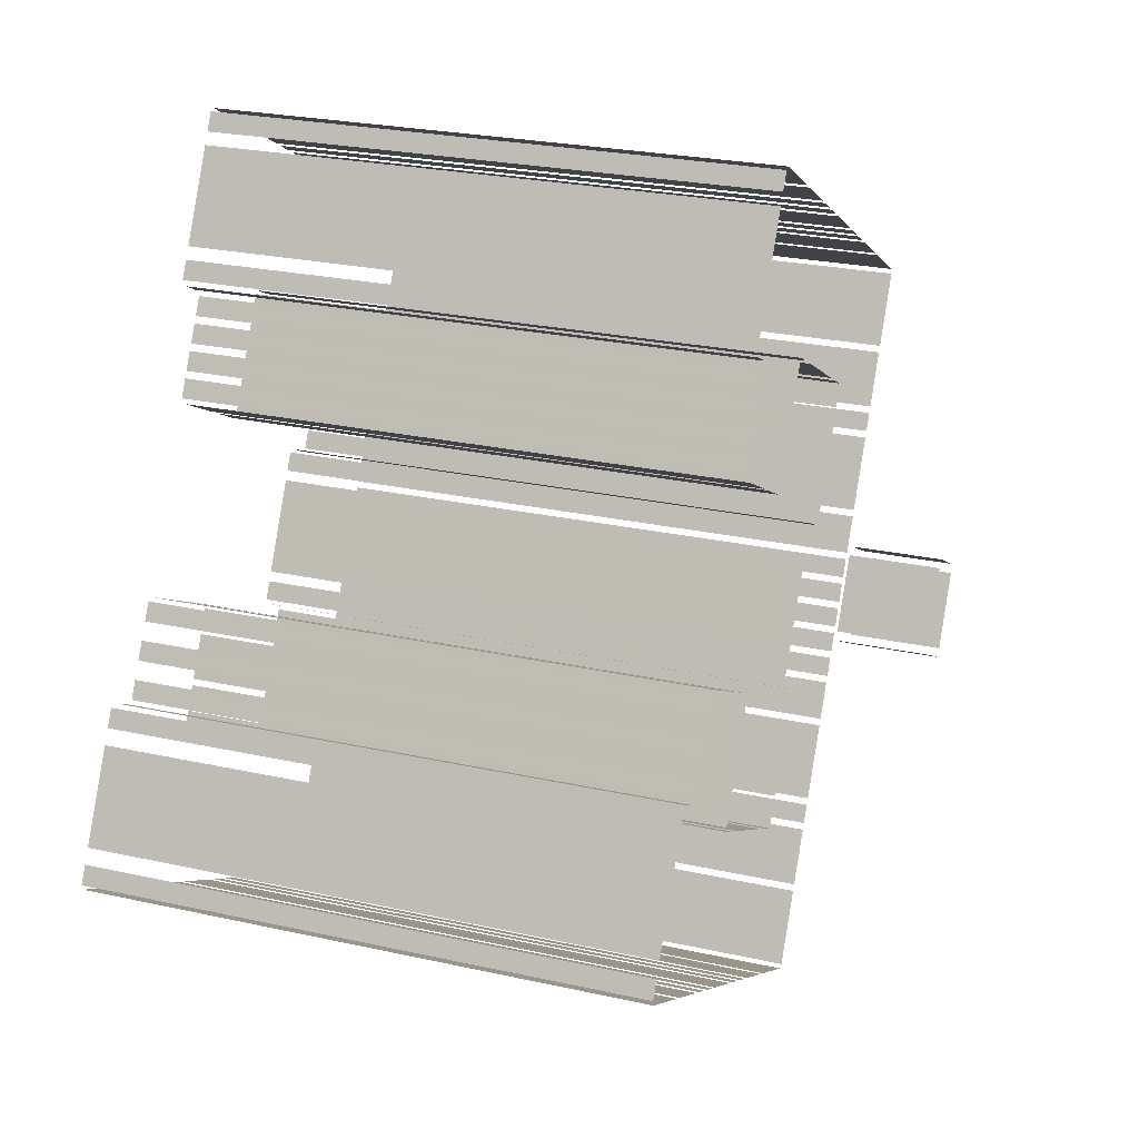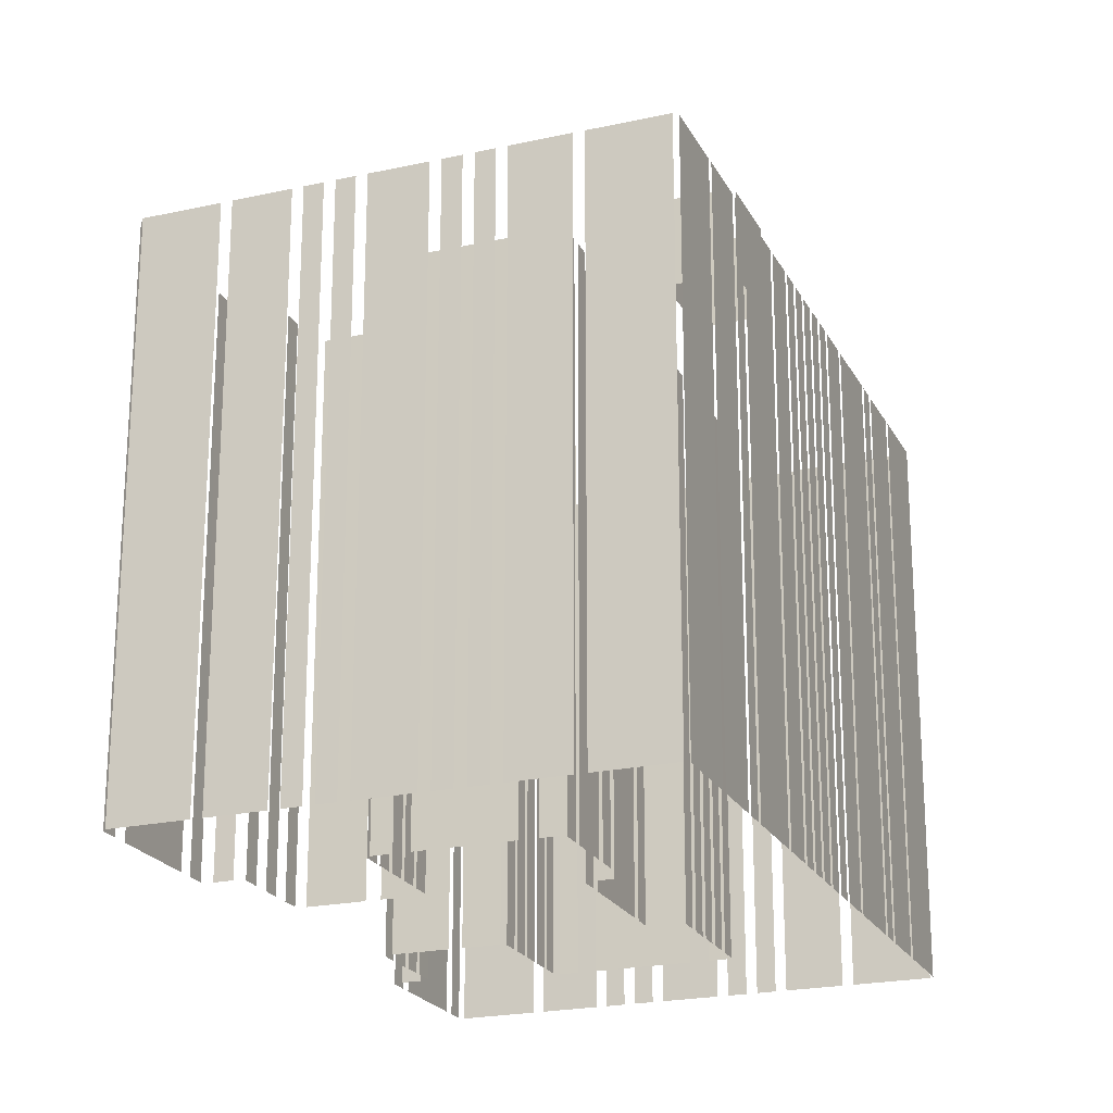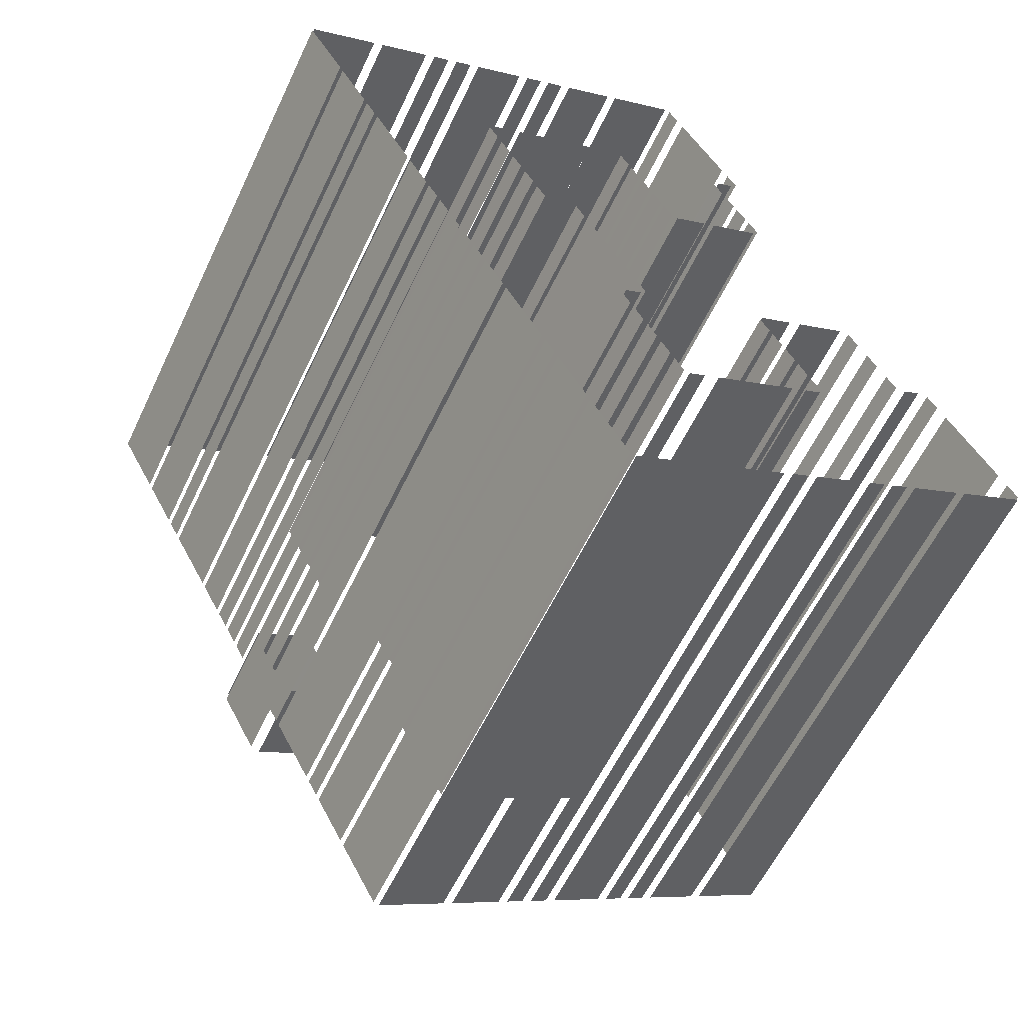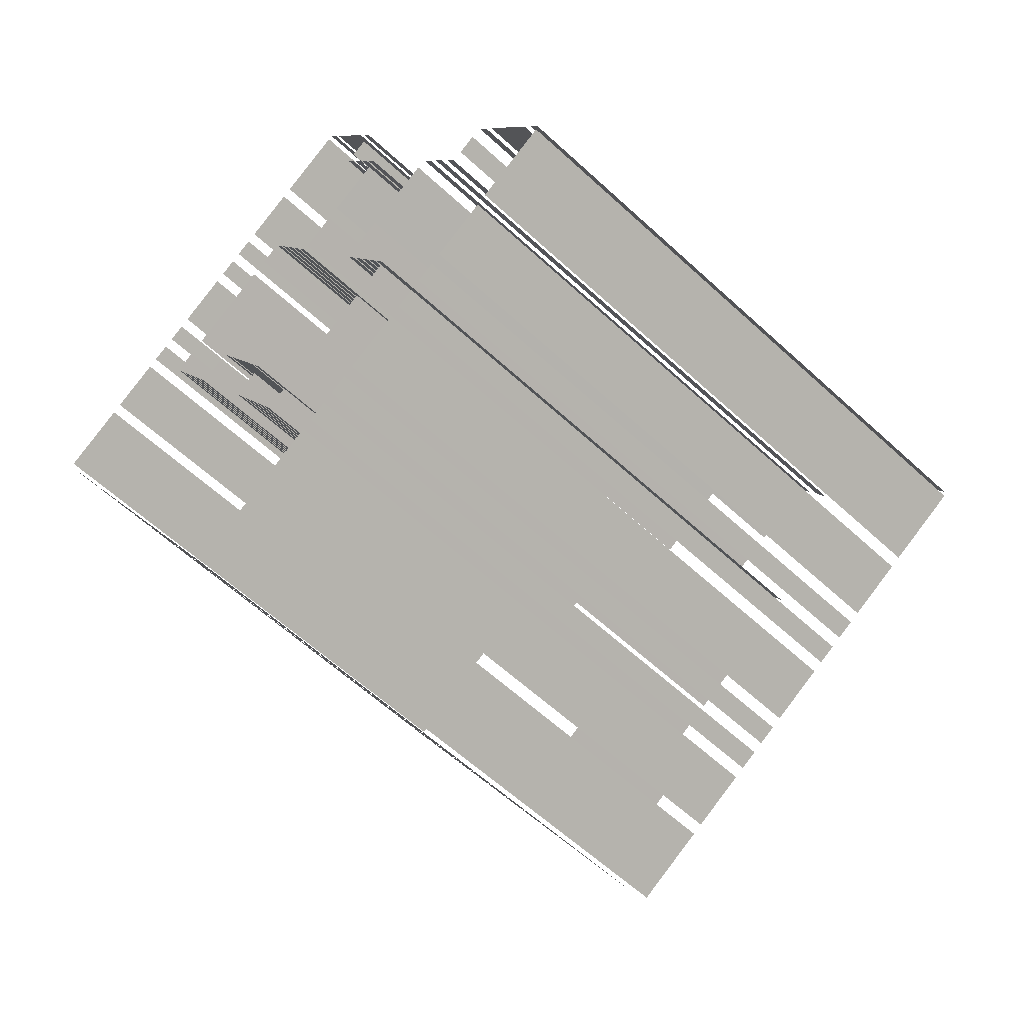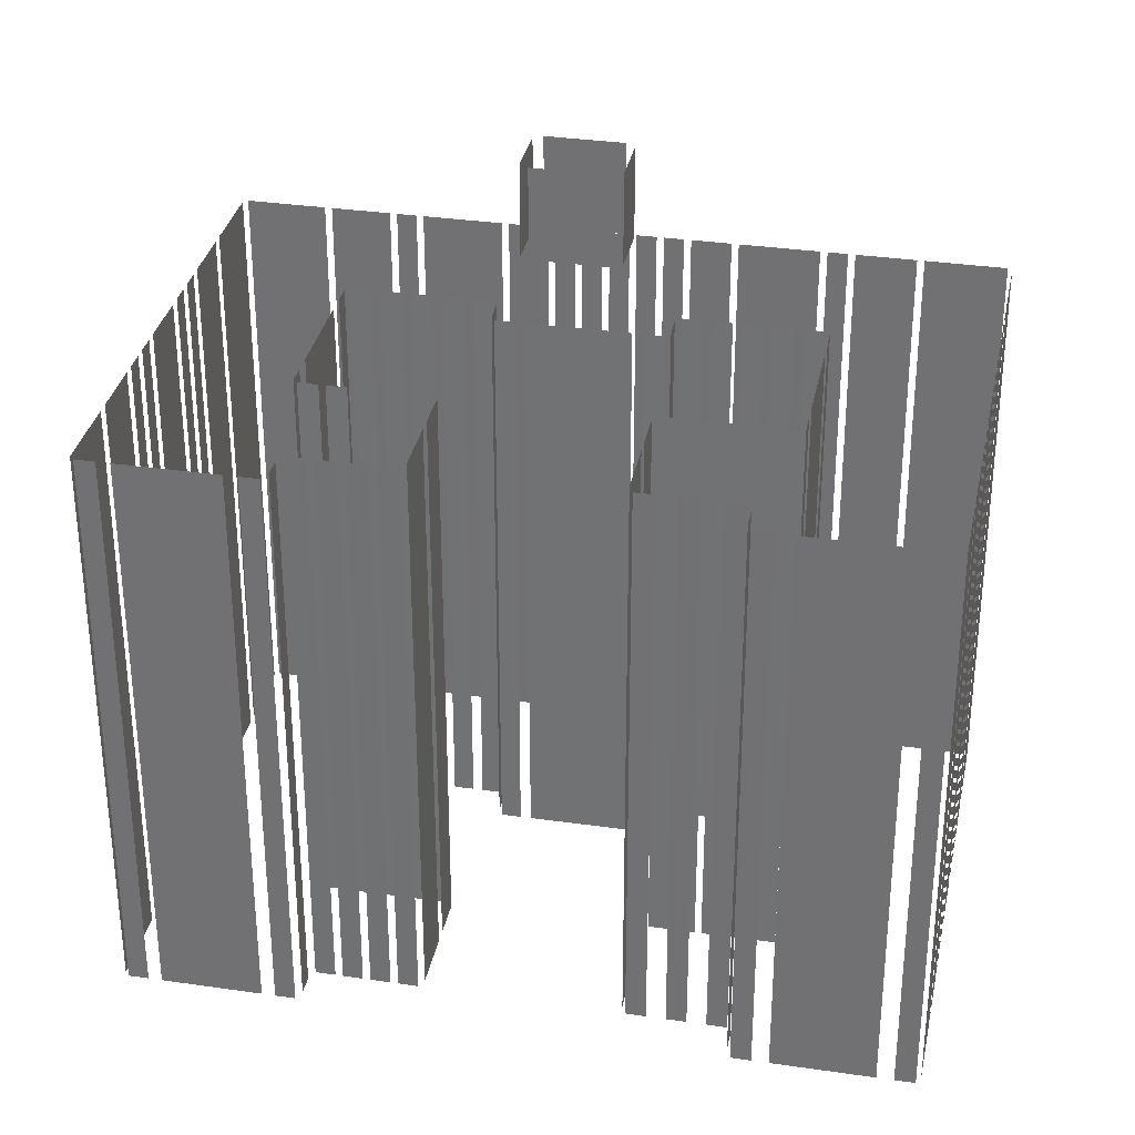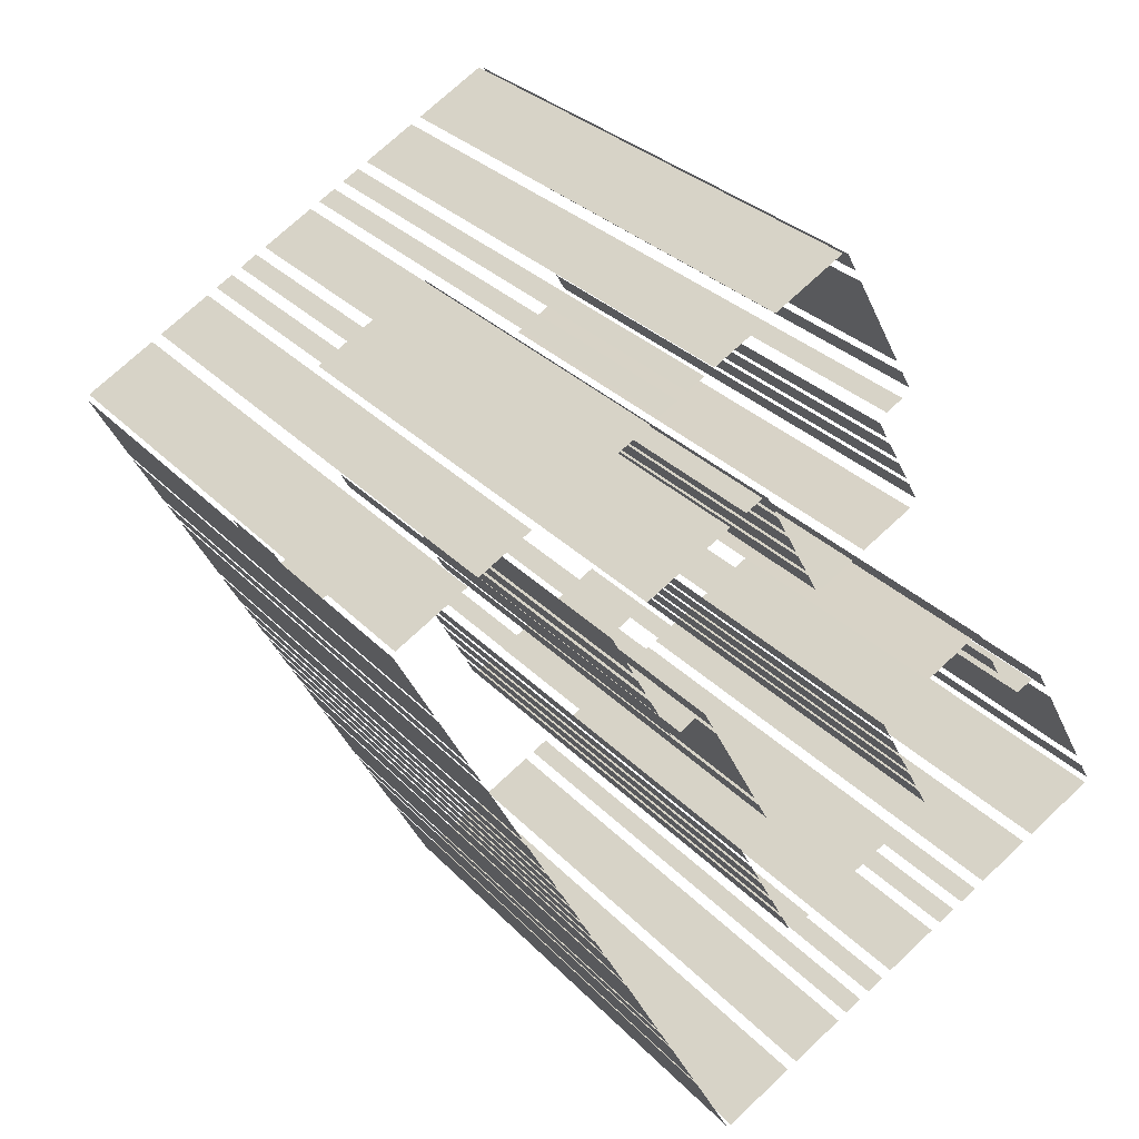
<metadata>
{"format":"obj","ext":"obj","renderer":"f3d","projection":"perspective","resolution":1024,"background":"white","views":[{"elev":25.3,"azim":-70.3,"up":"+Y"},{"elev":-21.9,"azim":-7.1,"up":"+Z"},{"elev":-58.8,"azim":154.8,"up":"+Y"},{"elev":-60.5,"azim":-133.3,"up":"+Y"},{"elev":32.8,"azim":-107.0,"up":"+Z"},{"elev":29.4,"azim":146.1,"up":"+Y"}]}
</metadata>
<code>
o geometryt000010000010000110010110000110000110100100010010st21
v 1136 -194.9 1012
v 1135 -196.3 1012
v 1135 -196.3 1058
v 1136 -194.9 1058
v 1140 -186.8 1058
v 1140 -186.8 1012
v 1137 -193.8 1012
v 1137 -193.8 1058
v 1142 -184.3 1012
v 1141 -185.7 1012
v 1141 -185.7 1058
v 1142 -184.3 1058
v 1135 -196.8 1058
v 1135 -196.8 1012
v 1141 -199.8 1012
v 1141 -199.8 1058
v 1142 -200.2 1058
v 1142 -200.2 1012
v 1146 -202.5 1012
v 1146 -202.5 1058
v 1147 -202.9 1058
v 1147 -202.9 1012
v 1148 -203.7 1012
v 1148 -203.7 1058
v 1149 -204.1 1058
v 1149 -204.1 1012
v 1150 -204.8 1012
v 1150 -204.8 1058
v 1155 -207.2 1058
v 1151 -205.3 1012
v 1155 -207.5 1012
v 1151 -205.3 1058
v 1155 -207.5 1058
v 1156 -207.9 1058
v 1156 -207.9 1012
v 1157 -208.7 1012
v 1157 -208.7 1058
v 1158 -209.1 1058
v 1158 -209.1 1012
v 1160 -209.9 1012
v 1160 -209.9 1058
v 1160 -210.3 1012
v 1165 -212.6 1012
v 1165 -212.6 1058
v 1160 -210.3 1058
v 1165 -213 1058
v 1165 -213 1012
v 1171 -216 1012
v 1171 -216 1058
v 1144 -185.1 1012
v 1143 -184.4 1012
v 1143 -184.4 1058
v 1144 -185.1 1058
v 1146 -183.8 1058
v 1146 -183.8 1012
v 1145 -185.2 1012
v 1145 -185.2 1058
v 1147 -181.1 1058
v 1147 -181.1 1012
v 1146 -182.5 1012
v 1146 -182.5 1058
v 1149 -178.4 1012
v 1148 -179.8 1012
v 1148 -179.8 1058
v 1149 -178.4 1058
v 1154 -180.6 1058
v 1154 -180.6 1012
v 1149 -178.4 1012
v 1149 -178.4 1058
v 1155 -193.2 1012
v 1153 -192.5 1012
v 1153 -192.5 1058
v 1155 -193.2 1058
v 1163 -197.6 1058
v 1163 -197.6 1012
v 1156 -193.9 1012
v 1156 -193.9 1058
v 1165 -199.1 1012
v 1164 -198.3 1012
v 1164 -198.3 1058
v 1165 -199.1 1058
v 1153 -192 1012
v 1154 -190.6 1012
v 1154 -190.6 1058
v 1153 -192 1058
v 1154 -190.2 1058
v 1154 -190.2 1012
v 1155 -188.8 1012
v 1155 -188.8 1058
v 1155 -188.3 1058
v 1155 -188.3 1012
v 1156 -186.9 1012
v 1156 -186.9 1058
v 1156 -186.5 1058
v 1156 -186.5 1012
v 1157 -185.1 1012
v 1157 -185.1 1058
v 1157 -184.6 1058
v 1157 -184.6 1012
v 1158 -183.2 1012
v 1158 -183.2 1058
v 1157 -182.7 1012
v 1155 -181.2 1012
v 1155 -181.2 1058
v 1157 -182.7 1058
v 1157 -165 1012
v 1161 -167.2 1012
v 1161 -167.2 1058
v 1157 -165 1058
v 1157 -162.9 1012
v 1156 -164.3 1012
v 1156 -164.3 1058
v 1157 -162.9 1058
v 1158 -161 1058
v 1158 -161 1012
v 1157 -162.4 1012
v 1157 -162.4 1058
v 1159 -159.1 1058
v 1159 -159.1 1012
v 1158 -160.5 1012
v 1158 -160.5 1058
v 1160 -157.2 1012
v 1159 -158.6 1012
v 1159 -158.6 1058
v 1160 -157.2 1058
v 1158 -155.8 1012
v 1159 -156.5 1012
v 1159 -156.5 1058
v 1158 -155.8 1058
v 1158 -153.7 1058
v 1158 -153.7 1012
v 1158 -155.1 1012
v 1158 -155.1 1058
v 1163 -145.8 1058
v 1163 -145.8 1012
v 1159 -152.8 1012
v 1159 -152.8 1058
v 1164 -143.5 1058
v 1164 -143.5 1012
v 1163 -144.9 1012
v 1163 -144.9 1058
v 1162 -167.7 1058
v 1162 -167.7 1012
v 1165 -169.2 1012
v 1165 -169.2 1058
v 1170 -146.3 1012
v 1164 -143.3 1012
v 1164 -143.3 1058
v 1170 -146.3 1058
v 1175 -149 1058
v 1175 -149 1012
v 1171 -146.8 1012
v 1171 -146.8 1058
v 1177 -150.2 1058
v 1177 -150.2 1012
v 1176 -149.5 1012
v 1176 -149.5 1058
v 1179 -151.4 1012
v 1178 -150.6 1012
v 1178 -150.6 1058
v 1179 -151.4 1058
v 1184 -154.1 1058
v 1184 -154.1 1012
v 1180 -151.8 1012
v 1180 -151.8 1058
v 1186 -155.3 1058
v 1186 -155.3 1012
v 1185 -154.5 1012
v 1185 -154.5 1058
v 1189 -156.4 1058
v 1189 -156.4 1012
v 1187 -155.7 1012
v 1187 -155.7 1058
v 1193 -159.1 1012
v 1189 -156.9 1012
v 1189 -156.9 1058
v 1193 -159.1 1058
v 1200 -162.6 1012
v 1194 -159.6 1012
v 1194 -159.6 1058
v 1200 -162.6 1058
v 1165 -169.1 1058
v 1165 -169.1 1012
v 1166 -167.7 1012
v 1166 -167.7 1058
v 1166 -167.2 1058
v 1166 -167.2 1012
v 1167 -165.8 1012
v 1167 -165.8 1058
v 1167 -165.4 1058
v 1167 -165.4 1012
v 1168 -164 1012
v 1168 -164 1058
v 1168 -163.5 1012
v 1169 -162.1 1012
v 1169 -162.1 1058
v 1168 -163.5 1058
v 1169 -161.7 1012
v 1170 -160.3 1012
v 1170 -160.3 1058
v 1169 -161.7 1058
v 1167 -197.5 1058
v 1167 -197.5 1012
v 1166 -198.9 1012
v 1166 -198.9 1058
v 1168 -195.5 1012
v 1167 -196.9 1012
v 1167 -196.9 1058
v 1168 -195.5 1058
v 1169 -193.5 1012
v 1168 -194.9 1012
v 1168 -194.9 1058
v 1169 -193.5 1058
v 1170 -191.5 1012
v 1169 -192.9 1012
v 1169 -192.9 1058
v 1170 -191.5 1058
v 1171 -189.4 1058
v 1171 -189.4 1012
v 1170 -190.8 1012
v 1170 -190.8 1058
v 1169 -188.1 1058
v 1169 -188.1 1012
v 1171 -188.8 1012
v 1171 -188.8 1058
v 1169 -186 1012
v 1169 -187.4 1012
v 1169 -187.4 1058
v 1169 -186 1058
v 1174 -178.3 1058
v 1174 -178.3 1012
v 1170 -185.3 1012
v 1170 -185.3 1058
v 1175 -176.2 1058
v 1175 -176.2 1012
v 1174 -177.6 1012
v 1174 -177.6 1058
v 1170 -160.1 1058
v 1170 -160.1 1012
v 1172 -160.9 1012
v 1172 -160.9 1058
v 1173 -161.6 1058
v 1173 -161.6 1012
v 1180 -165.3 1012
v 1180 -165.3 1058
v 1181 -166.1 1012
v 1183 -166.8 1012
v 1183 -166.8 1058
v 1181 -166.1 1058
v 1171 -215.9 1058
v 1171 -215.9 1012
v 1174 -210.3 1012
v 1174 -210.3 1058
v 1175 -209.8 1012
v 1177 -205.6 1012
v 1177 -205.6 1058
v 1175 -209.8 1058
v 1177 -205.1 1058
v 1177 -205.1 1012
v 1178 -203.7 1012
v 1178 -203.7 1058
v 1178 -203.2 1058
v 1178 -203.2 1012
v 1181 -197.7 1012
v 1181 -197.7 1058
v 1182 -197.2 1058
v 1182 -197.2 1012
v 1183 -194.4 1012
v 1183 -194.4 1058
v 1183 -193.9 1058
v 1183 -193.9 1012
v 1184 -192.5 1012
v 1184 -192.5 1058
v 1184 -192 1058
v 1184 -192 1012
v 1185 -190.6 1012
v 1185 -190.6 1058
v 1185 -190.1 1012
v 1186 -188.7 1012
v 1186 -188.7 1058
v 1185 -190.1 1058
v 1186 -188.2 1058
v 1186 -188.2 1012
v 1187 -186.9 1012
v 1187 -186.9 1058
v 1187 -186.4 1012
v 1188 -185 1012
v 1188 -185 1058
v 1187 -186.4 1058
v 1188 -184.5 1012
v 1190 -181.7 1012
v 1190 -181.7 1058
v 1188 -184.5 1058
v 1190 -181.2 1012
v 1193 -175.6 1012
v 1193 -175.6 1058
v 1190 -181.2 1058
v 1193 -175.1 1058
v 1193 -175.1 1012
v 1194 -173.7 1012
v 1194 -173.7 1058
v 1194 -173.3 1058
v 1194 -173.3 1012
v 1197 -169.1 1012
v 1197 -169.1 1058
v 1197 -168.6 1012
v 1200 -163 1012
v 1200 -163 1058
v 1197 -168.6 1058
v 1177 -177 1012
v 1175 -176.2 1012
v 1175 -176.2 1058
v 1177 -177 1058
v 1179 -180 1060
v 1176 -185.6 1060
v 1176 -185.6 1068
v 1179 -180 1068
v 1176 -186.5 1068
v 1176 -186.5 1060
v 1180 -188.7 1060
v 1180 -188.7 1068
v 1178 -175.6 1012
v 1178 -177 1012
v 1178 -177 1058
v 1178 -175.6 1058
v 1180 -173.5 1058
v 1180 -173.5 1012
v 1179 -174.9 1012
v 1179 -174.9 1058
v 1181 -171.4 1058
v 1181 -171.4 1012
v 1180 -172.8 1012
v 1180 -172.8 1058
v 1182 -169.3 1058
v 1182 -169.3 1012
v 1181 -170.7 1012
v 1181 -170.7 1058
v 1183 -167.3 1058
v 1183 -167.3 1012
v 1182 -168.7 1012
v 1182 -168.7 1058
v 1184 -181.8 1068
v 1184 -181.8 1060
v 1182 -181.1 1060
v 1179 -179.6 1068
v 1179 -179.6 1060
v 1181 -188.3 1068
v 1181 -188.3 1060
v 1184 -182.7 1060
v 1184 -182.7 1068
f 1 2 3
f 4 1 3
f 5 6 7
f 5 7 8
f 9 10 11
f 12 9 11
f 13 14 15
f 13 15 16
f 17 18 19
f 17 19 20
f 21 22 23
f 21 23 24
f 25 26 27
f 25 27 28
f 29 30 31
f 32 30 29
f 29 31 33
f 34 35 36
f 34 36 37
f 38 39 40
f 38 40 41
f 42 43 44
f 45 42 44
f 46 47 48
f 46 48 49
f 50 51 52
f 53 50 52
f 54 55 56
f 54 56 57
f 58 59 60
f 58 60 61
f 62 63 64
f 65 62 64
f 66 67 68
f 66 68 69
f 70 71 72
f 73 70 72
f 74 75 76
f 74 76 77
f 78 79 80
f 81 78 80
f 82 83 84
f 85 82 84
f 86 87 88
f 86 88 89
f 90 91 92
f 90 92 93
f 94 95 96
f 94 96 97
f 98 99 100
f 98 100 101
f 102 103 104
f 105 102 104
f 106 107 108
f 109 106 108
f 110 111 112
f 113 110 112
f 114 115 116
f 114 116 117
f 118 119 120
f 118 120 121
f 122 123 124
f 125 122 124
f 126 127 128
f 129 126 128
f 130 131 132
f 130 132 133
f 134 135 136
f 134 136 137
f 138 139 140
f 138 140 141
f 142 143 144
f 142 144 145
f 146 147 148
f 149 146 148
f 150 151 152
f 150 152 153
f 154 155 156
f 154 156 157
f 158 159 160
f 161 158 160
f 162 163 164
f 162 164 165
f 166 167 168
f 166 168 169
f 170 171 172
f 170 172 173
f 174 175 176
f 177 174 176
f 178 179 180
f 181 178 180
f 186 187 188
f 186 188 189
f 198 199 200
f 201 198 200
f 202 203 204
f 202 204 205
f 206 207 208
f 209 206 208
f 210 211 212
f 213 210 212
f 214 215 216
f 217 214 216
f 218 219 220
f 218 220 221
f 222 223 224
f 222 224 225
f 226 227 228
f 229 226 228
f 230 231 232
f 230 232 233
f 234 235 236
f 234 236 237
f 238 239 240
f 238 240 241
f 242 243 244
f 242 244 245
f 246 247 248
f 249 246 248
f 250 251 252
f 250 252 253
f 254 255 256
f 257 254 256
f 258 259 260
f 258 260 261
f 262 263 264
f 262 264 265
f 266 267 268
f 266 268 269
f 270 271 272
f 270 272 273
f 274 275 276
f 274 276 277
f 278 279 280
f 281 278 280
f 282 283 284
f 282 284 285
f 286 287 288
f 289 286 288
f 290 291 292
f 293 290 292
f 294 295 296
f 297 294 296
f 298 299 300
f 298 300 301
f 302 303 304
f 302 304 305
f 306 307 308
f 309 306 308
f 310 311 312
f 313 310 312
f 314 315 316
f 317 314 316
f 318 319 320
f 318 320 321
f 322 323 324
f 325 322 324
f 326 327 328
f 326 328 329
f 330 331 332
f 330 332 333
f 334 335 336
f 334 336 337
f 338 339 340
f 338 340 341
f 182 183 184
f 182 184 185
f 190 191 192
f 190 192 193
f 194 195 196
f 197 194 196
f 342 343 344
f 345 344 346
f 345 342 344
f 347 348 349
f 347 349 350

</code>
